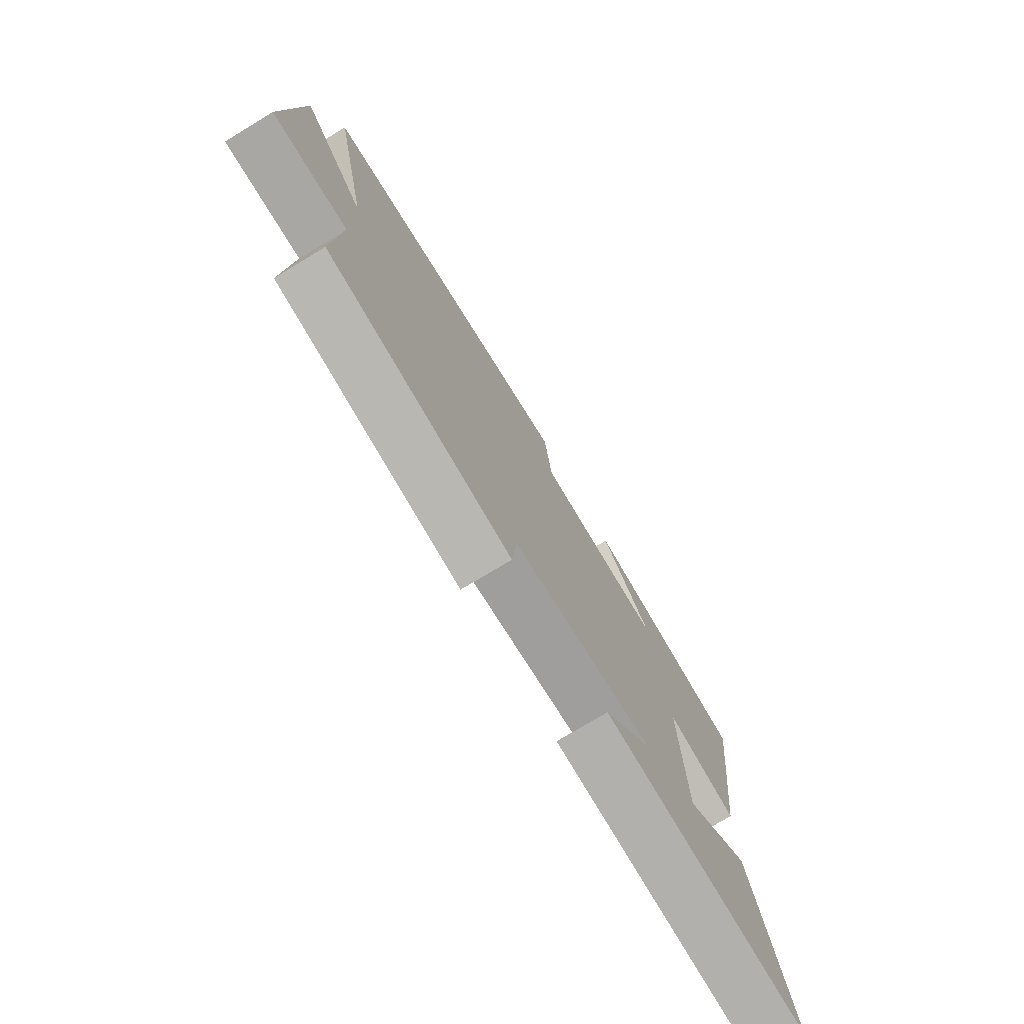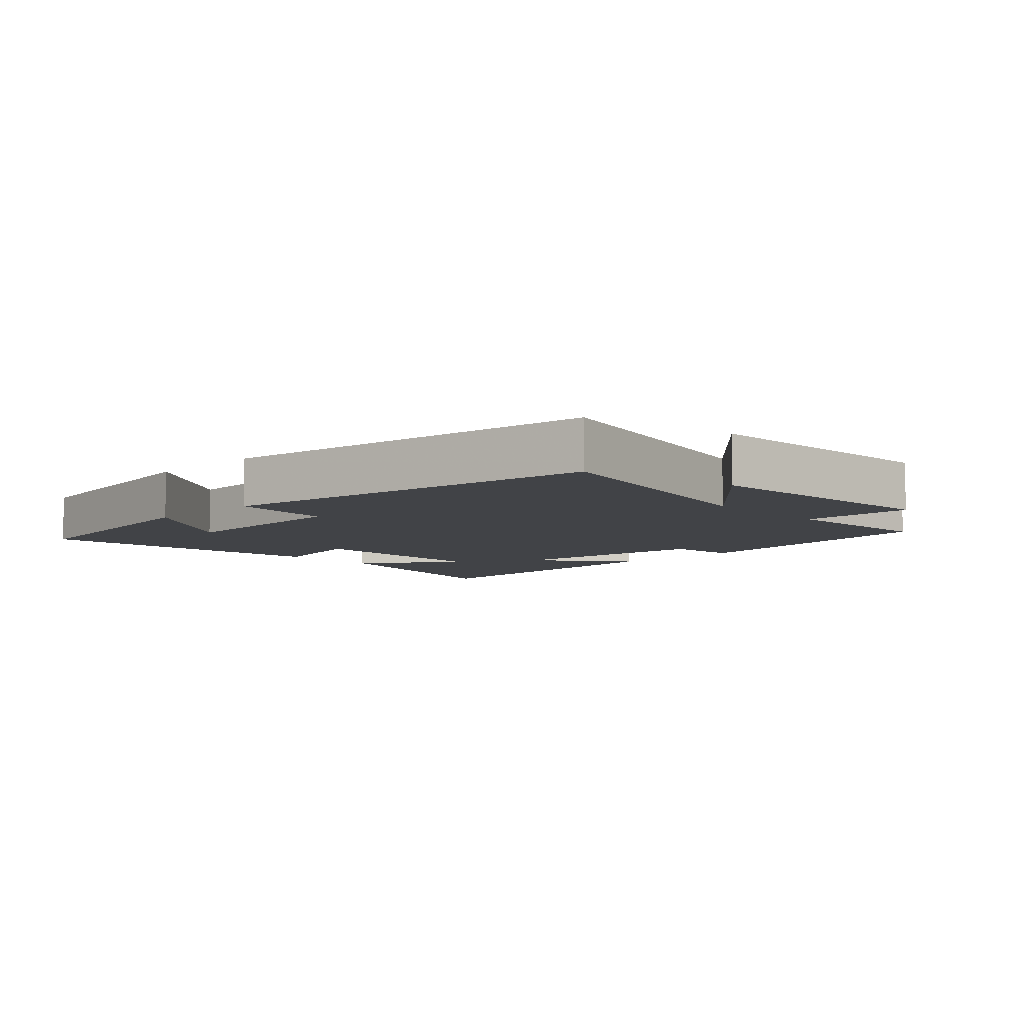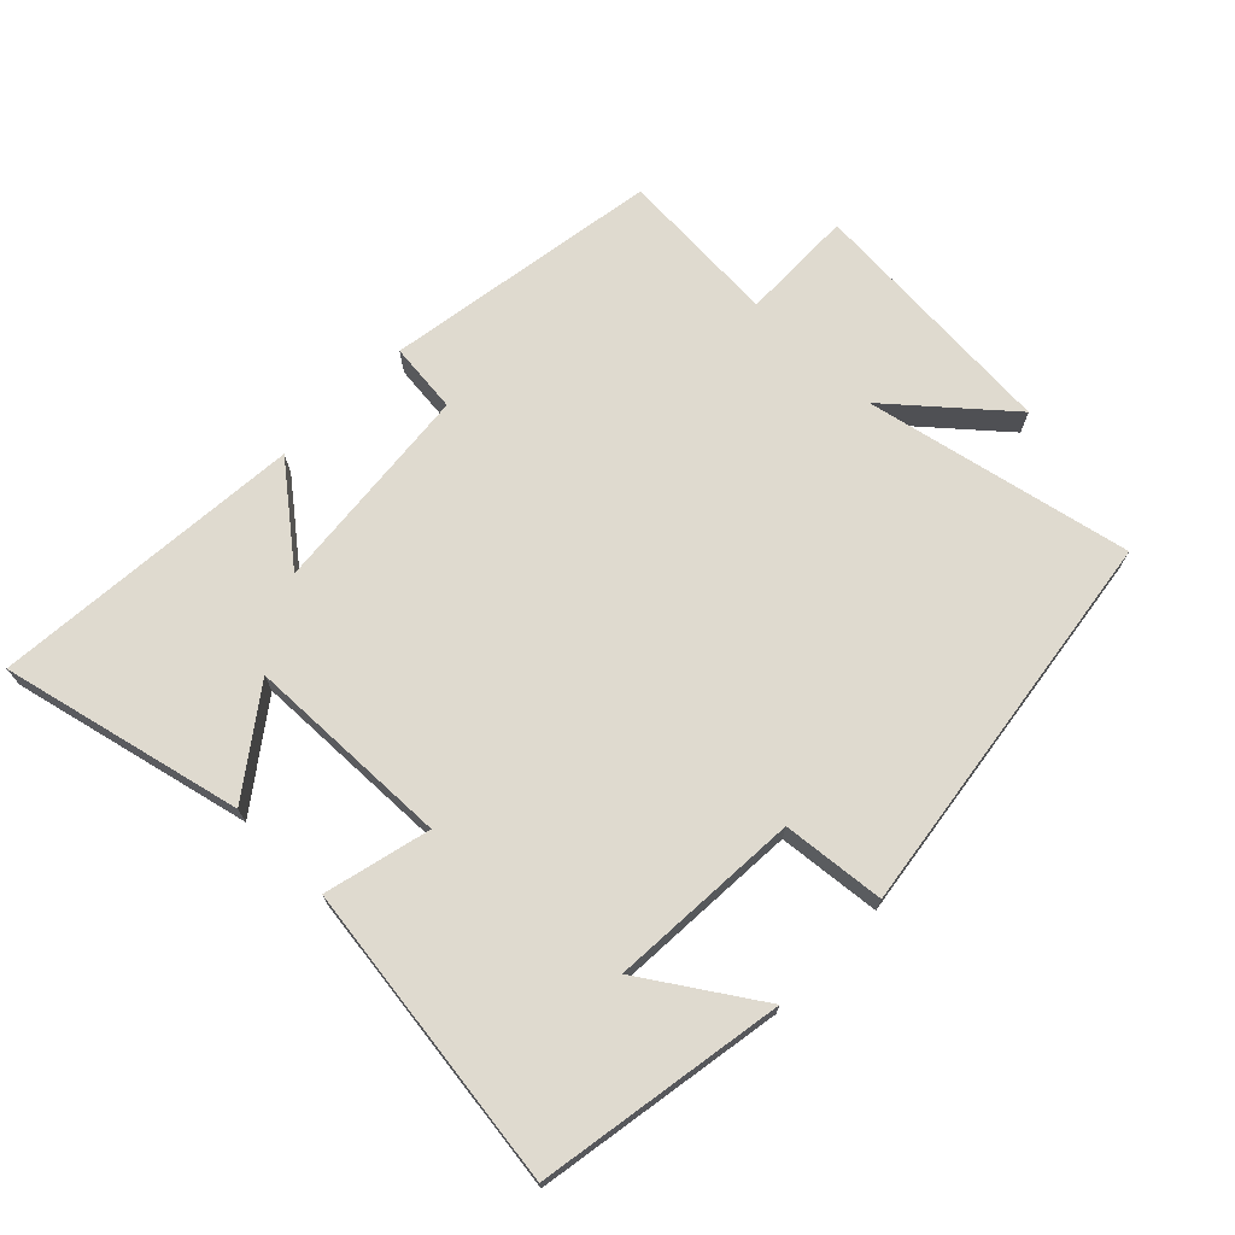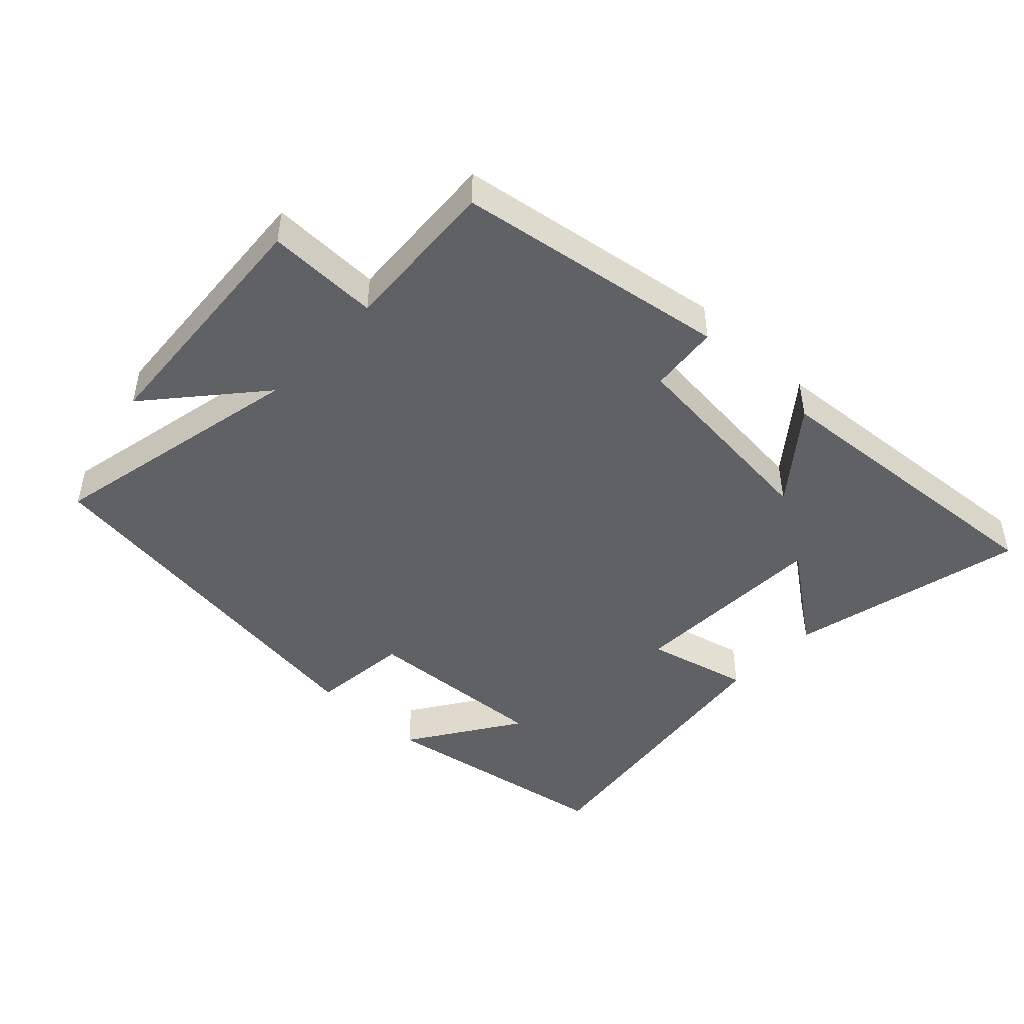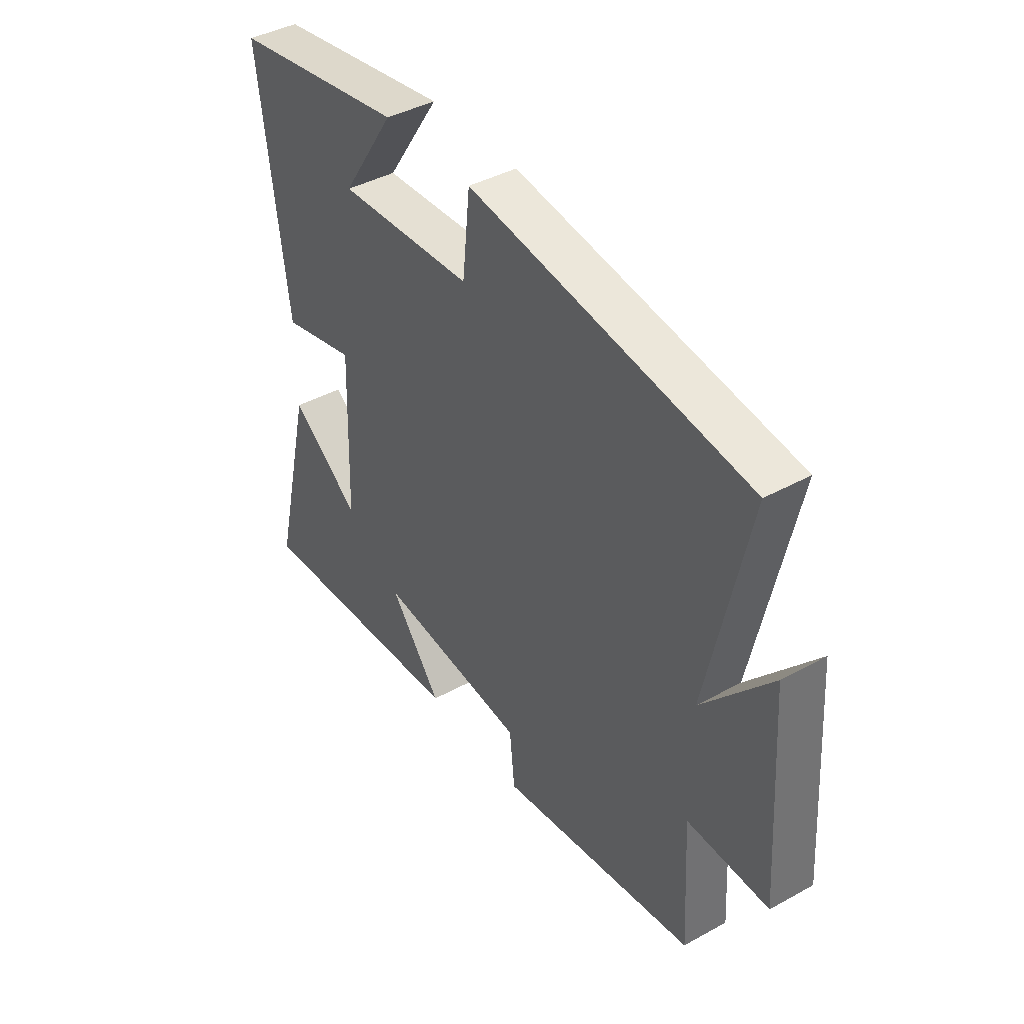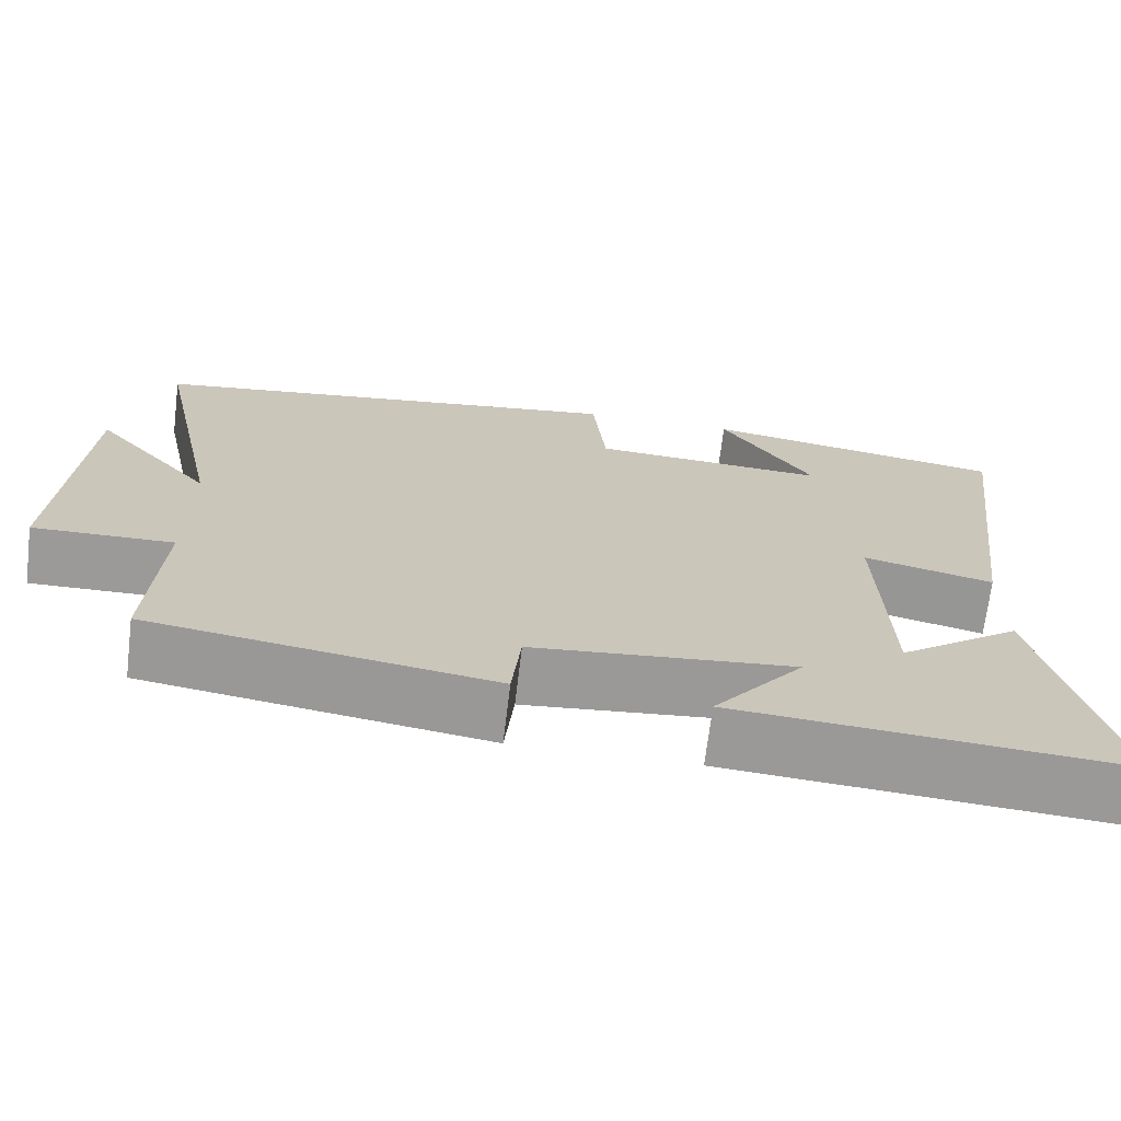
<metadata>
{"format":"obj","ext":"obj","renderer":"f3d","projection":"perspective","resolution":1024,"background":"white","views":[{"elev":-75.5,"azim":121.1,"up":"+Z"},{"elev":-7.2,"azim":43.8,"up":"+Y"},{"elev":70.9,"azim":-45.4,"up":"+Y"},{"elev":-46.3,"azim":136.7,"up":"+Y"},{"elev":41.3,"azim":56.2,"up":"+Z"},{"elev":-69.3,"azim":173.1,"up":"+Z"}]}
</metadata>
<code>
v -0.586 0.07 -0.535
v -0.5 0.07 -0.175
v -0.352 0.07 -0.285
v -0.342 0.07 0.023
v -0.5 0.07 -0.015
v -0.559 0.07 0.44
v -0.191 0.07 0.5
v -0.303 0.07 0.331
v -0.017 0.07 0.347
v -0.001 0.07 0.5
v 0.585 0.07 0.416
v 0.5 0.07 0.018
v 0.644 0.07 0.184
v 0.67 0.07 -0.2
v 0.5 0.07 -0.196
v 0.514 0.07 -0.437
v 0.1 0.07 -0.5
v 0.089 0.07 -0.394
v -0.227 0.07 -0.362
v -0.118 0.07 -0.5
v -0.586 0 -0.535
v -0.5 0 -0.175
v -0.352 0 -0.285
v -0.342 0 0.023
v -0.5 0 -0.015
v -0.559 0 0.44
v -0.191 0 0.5
v -0.303 0 0.331
v -0.017 0 0.347
v -0.001 0 0.5
v 0.585 0 0.416
v 0.5 0 0.018
v 0.644 0 0.184
v 0.67 0 -0.2
v 0.5 0 -0.196
v 0.514 0 -0.437
v 0.1 0 -0.5
v 0.089 0 -0.394
v -0.227 0 -0.362
v -0.118 0 -0.5
f 19 20 1
f 15 16 17 18
f 15 18 19
f 12 13 14 15
f 12 15 19
f 9 10 11 12
f 8 9 12 19
f 6 7 8
f 4 5 6 8
f 3 4 8 19
f 1 2 3
f 1 3 19
f 21 40 39
f 38 37 36 35
f 39 38 35
f 35 34 33 32
f 39 35 32
f 32 31 30 29
f 39 32 29 28
f 28 27 26
f 28 26 25 24
f 39 28 24 23
f 23 22 21
f 39 23 21
f 1 21 22 2
f 2 22 23 3
f 3 23 24 4
f 4 24 25 5
f 5 25 26 6
f 6 26 27 7
f 7 27 28 8
f 8 28 29 9
f 9 29 30 10
f 10 30 31 11
f 11 31 32 12
f 12 32 33 13
f 13 33 34 14
f 14 34 35 15
f 15 35 36 16
f 16 36 37 17
f 17 37 38 18
f 18 38 39 19
f 19 39 40 20
f 20 40 21 1

</code>
